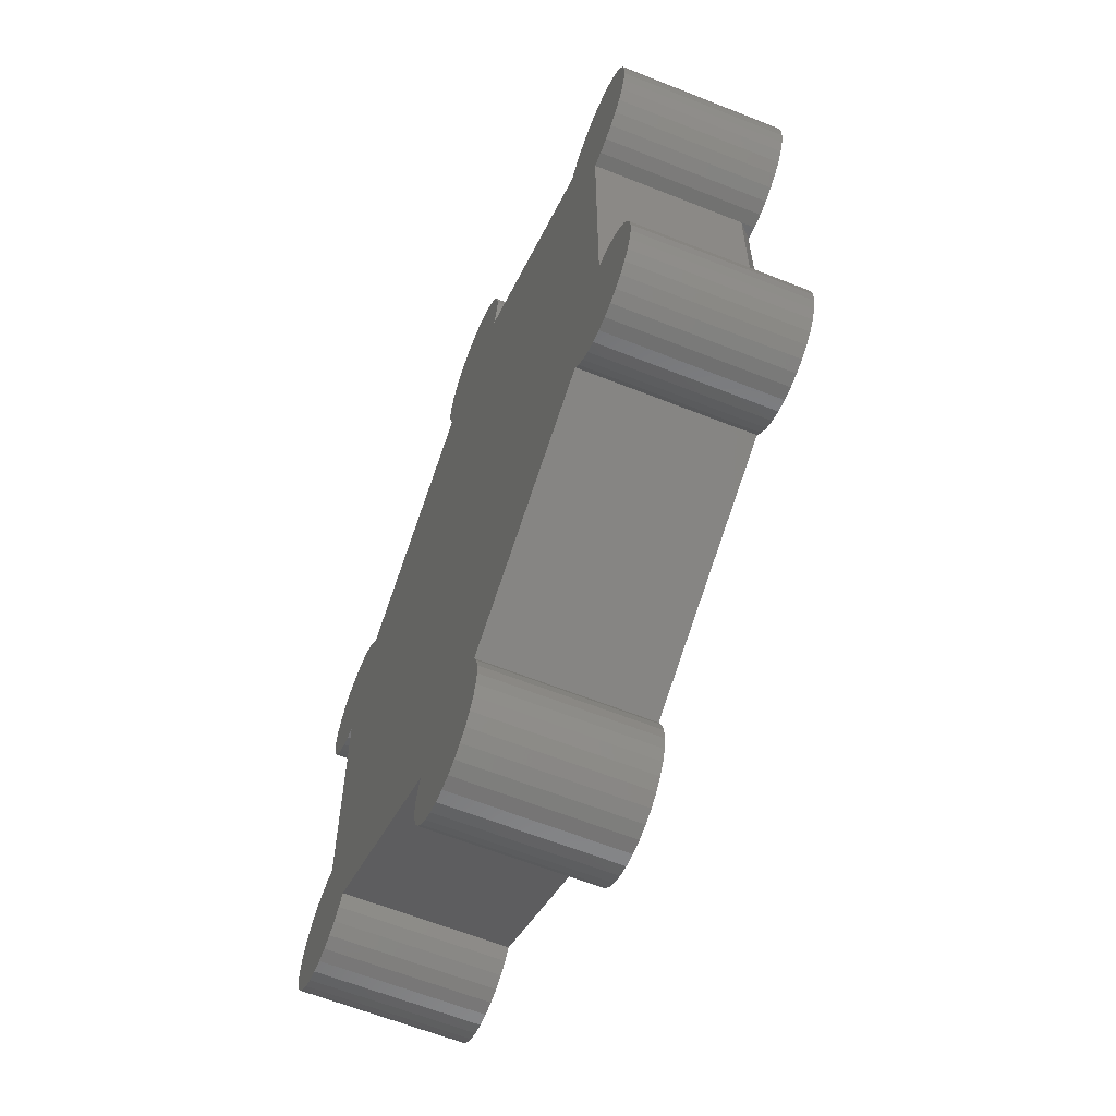
<metadata>
{"format":"stl","ext":"stl","renderer":"f3d","projection":"perspective","resolution":1024,"background":"white","views":[{"elev":-62.4,"azim":-112.0,"up":"+Z"}]}
</metadata>
<code>
# stl→obj: 377 verts, 750 faces
v -0.01155 -0.2266 0.0659
v 0.01467 -0.2266 0.0659
v 0.001563 -0.2266 0.06719
v -0.02415 -0.2266 0.06207
v 0.02727 -0.2266 0.06207
v -0.03576 -0.2266 0.05586
v 0.03889 -0.2266 0.05586
v -0.04595 -0.2266 0.04751
v 0.04907 -0.2266 0.04751
v -0.0543 -0.2266 0.03733
v 0.05743 -0.2266 0.03733
v 0.05743 -0.2266 -0.03733
v -0.04595 -0.2266 -0.04751
v 0.04907 -0.2266 -0.04751
v -0.03576 -0.2266 -0.05586
v 0.03889 -0.2266 -0.05586
v -0.02415 -0.2266 -0.06207
v 0.02727 -0.2266 -0.06207
v -0.01155 -0.2266 -0.0659
v 0.01467 -0.2266 -0.0659
v 0.001563 -0.2266 -0.06719
v 0.06364 -0.2266 0.02571
v -0.06051 -0.2266 0.02571
v 0.06746 -0.2266 0.01311
v -0.06433 -0.2266 0.01311
v 0.06875 -0.2266 -6.493e-17
v -0.06563 -0.2266 -1.045e-15
v 0.06746 -0.2266 -0.01311
v -0.06433 -0.2266 -0.01311
v 0.06364 -0.2266 -0.02571
v -0.06051 -0.2266 -0.02571
v -0.0543 -0.2266 -0.03733
v 0.07656 -0.1875 -1.378e-17
v 0.07656 -0.2031 -3.215e-17
v 0.07512 -0.1875 -0.01463
v 0.07512 -0.2031 -0.01463
v 0.07085 -0.1875 -0.0287
v 0.07085 -0.2031 -0.0287
v 0.06392 -0.1875 -0.04167
v 0.06392 -0.2031 -0.04167
v 0.0546 -0.1875 -0.05303
v 0.0546 -0.2031 -0.05303
v 0.04323 -0.1875 -0.06236
v 0.04323 -0.2031 -0.06236
v 0.03026 -0.1875 -0.06929
v 0.03026 -0.2031 -0.06929
v 0.01619 -0.1875 -0.07356
v 0.01619 -0.2031 -0.07356
v 0.001563 -0.1875 -0.075
v 0.001563 -0.2031 -0.075
v -0.01307 -0.1875 -0.07356
v -0.01307 -0.2031 -0.07356
v -0.02714 -0.1875 -0.06929
v -0.02714 -0.2031 -0.06929
v -0.04011 -0.1875 -0.06236
v -0.04011 -0.2031 -0.06236
v -0.05147 -0.1875 -0.05303
v -0.05147 -0.2031 -0.05303
v -0.0608 -0.1875 -0.04167
v -0.0608 -0.2031 -0.04167
v -0.06773 -0.1875 -0.0287
v -0.06773 -0.2031 -0.0287
v -0.072 -0.1875 -0.01463
v -0.072 -0.2031 -0.01463
v -0.07344 -0.1875 4.592e-18
v -0.07344 -0.2031 4.592e-18
v -0.072 -0.1875 0.01463
v -0.072 -0.2031 0.01463
v -0.06773 -0.1875 0.0287
v -0.06773 -0.2031 0.0287
v -0.0608 -0.1875 0.04167
v -0.0608 -0.2031 0.04167
v -0.05147 -0.1875 0.05303
v -0.05147 -0.2031 0.05303
v -0.04011 -0.1875 0.06236
v -0.04011 -0.2031 0.06236
v -0.02714 -0.1875 0.06929
v -0.02714 -0.2031 0.06929
v -0.01307 -0.1875 0.07356
v -0.01307 -0.2031 0.07356
v 0.001563 -0.1875 0.075
v 0.001563 -0.2031 0.075
v 0.01619 -0.1875 0.07356
v 0.01619 -0.2031 0.07356
v 0.03026 -0.1875 0.06929
v 0.03026 -0.2031 0.06929
v 0.04323 -0.1875 0.06236
v 0.04323 -0.2031 0.06236
v 0.0546 -0.1875 0.05303
v 0.0546 -0.2031 0.05303
v 0.06392 -0.1875 0.04167
v 0.06392 -0.2031 0.04167
v 0.07085 -0.1875 0.0287
v 0.07085 -0.2031 0.0287
v 0.07512 -0.1875 0.01463
v 0.07512 -0.2031 0.01463
v 0.3668 1.226e-16 0.3023
v 0.3806 1.241e-16 0.3049
v 0.3947 1.257e-16 0.3049
v 0.4084 1.272e-16 0.3022
v 0.3538 1.212e-16 0.2971
v 0.4214 1.287e-16 0.2969
v 0.342 1.199e-16 0.2895
v 0.4332 1.3e-16 0.2893
v 0.3318 1.187e-16 0.2798
v 0.4433 1.311e-16 0.2796
v -0.4332 3.655e-17 -0.2893
v -0.4433 3.543e-17 -0.2796
v -0.3318 4.781e-17 -0.2798
v -0.342 4.668e-17 -0.2895
v -0.4214 3.786e-17 -0.2969
v -0.3538 4.537e-17 -0.2971
v -0.4084 3.931e-17 -0.3022
v -0.3668 4.392e-17 -0.3023
v -0.3947 4.083e-17 -0.3049
v -0.3806 4.239e-17 -0.3049
v 1.301e-16 8.327e-17 0.5324
v 0.01539 8.498e-17 0.531
v -0.01539 8.156e-17 0.531
v -0.03024 7.991e-17 0.5266
v 0.03024 8.662e-17 0.5266
v -0.044 7.838e-17 0.5196
v 0.044 8.815e-17 0.5196
v -0.05618 7.703e-17 0.51
v 0.4572 1.326e-16 0.2553
v -0.4652 3.352e-17 0.2602
v 0.4514 1.32e-16 0.2681
v -0.4556 3.458e-17 0.1722
v 0.4268 1.293e-16 0.1693
v 0.4143 1.279e-16 0.163
v -0.4447 3.579e-17 0.1611
v 0.4008 1.264e-16 0.1591
v -0.4024 4.049e-17 0.1426
v -0.4176 3.88e-17 0.146
v -0.3868 4.221e-17 0.1421
v 0.4447 1.307e-16 -0.1611
v -0.4143 3.865e-17 -0.163
v -0.4008 4.015e-17 -0.1591
v 0.4556 1.32e-16 -0.1722
v -0.4268 3.726e-17 -0.1693
v -0.4379 3.603e-17 -0.1779
v 0.04454 8.821e-17 -0.5211
v -0.04454 7.832e-17 -0.5211
v 0.05684 8.958e-17 -0.5114
v -0.03062 7.987e-17 -0.5283
v 0.03062 8.667e-17 -0.5283
v -0.01559 8.154e-17 -0.5327
v 0.01559 8.5e-17 -0.5327
v -4.782e-17 8.327e-17 -0.5342
v -0.4046 4.025e-17 0.3044
v -0.389 4.197e-17 0.3053
v -0.3736 4.369e-17 0.3033
v -0.4196 3.857e-17 0.3006
v -0.3588 4.533e-17 0.2983
v -0.4337 3.701e-17 0.294
v -0.3453 4.683e-17 0.2907
v -0.4463 3.561e-17 0.2848
v -0.4569 3.443e-17 0.2734
v -0.3237 4.923e-17 0.2684
v 0.3453 1.197e-16 -0.2907
v 0.3334 1.184e-16 -0.2806
v 0.4463 1.309e-16 -0.2848
v 0.4337 1.295e-16 -0.294
v 0.3588 1.212e-16 -0.2983
v 0.4196 1.28e-16 -0.3006
v 0.3736 1.228e-16 -0.3033
v 0.389 1.246e-16 -0.3053
v 0.4046 1.263e-16 -0.3044
v 0.3237 1.178e-16 0.2684
v -0.07105 7.538e-17 0.4105
v 0.07105 9.116e-17 0.4105
v 0.3868 1.262e-16 0.1579
v 0.3868 1.243e-16 -0.1421
v -0.4318 3.722e-17 0.1523
v -0.3237 4.872e-17 -0.2684
v -0.4514 3.453e-17 -0.2681
v 0.4652 1.33e-16 -0.2602
v 0.3237 1.192e-16 -0.2684
v 0.07105 9.116e-17 -0.4105
v -0.07105 7.538e-17 -0.4105
v -0.3868 4.032e-17 -0.1579
v 0.4024 1.26e-16 -0.1426
v 0.4176 1.277e-16 -0.146
v 0.4318 1.293e-16 -0.1523
v 0.05618 8.95e-17 0.51
v 0.06634 9.063e-17 0.4984
v -0.06634 7.59e-17 0.4984
v 0.07413 9.15e-17 0.485
v -0.07413 7.504e-17 0.485
v 0.07926 9.207e-17 0.4704
v -0.07926 7.447e-17 0.4704
v 0.08154 9.232e-17 0.4551
v -0.08154 7.421e-17 0.4551
v 0.08091 9.225e-17 0.4397
v -0.08091 7.428e-17 0.4397
v 0.07737 9.186e-17 0.4246
v -0.07737 7.468e-17 0.4246
v 0.4379 1.305e-16 0.1779
v -0.4642 3.363e-17 0.1852
v 0.4472 1.315e-16 0.1884
v -0.4702 3.296e-17 0.1996
v 0.4543 1.323e-16 0.2005
v -0.4733 3.261e-17 0.2148
v 0.459 1.328e-16 0.2138
v -0.4735 3.259e-17 0.2304
v 0.461 1.331e-16 0.2276
v -0.4708 3.29e-17 0.2457
v 0.4604 1.33e-16 0.2417
v -0.4572 3.389e-17 -0.2553
v -0.4604 3.353e-17 -0.2417
v 0.4708 1.336e-16 -0.2457
v -0.461 3.347e-17 -0.2276
v 0.4735 1.339e-16 -0.2304
v -0.459 3.37e-17 -0.2138
v 0.4733 1.339e-16 -0.2148
v -0.4543 3.422e-17 -0.2005
v 0.4702 1.336e-16 -0.1996
v -0.4472 3.5e-17 -0.1884
v 0.4642 1.329e-16 -0.1852
v -0.05684 7.696e-17 -0.5114
v -0.06708 7.582e-17 -0.4995
v 0.06708 9.071e-17 -0.4995
v -0.07488 7.495e-17 -0.4859
v 0.07488 9.158e-17 -0.4859
v -0.07997 7.439e-17 -0.4711
v 0.07997 9.215e-17 -0.4711
v -0.08216 7.415e-17 -0.4556
v 0.08216 9.239e-17 -0.4556
v -0.08136 7.423e-17 -0.44
v 0.08136 9.23e-17 -0.44
v -0.07762 7.465e-17 -0.4248
v 0.07762 9.188e-17 -0.4248
v -0.3334 4.815e-17 0.2806
v 0.4569 1.321e-16 -0.2734
v 0.3868 -0.1875 0.1579
v 0.4143 -0.1875 0.163
v 0.4268 -0.1875 0.1693
v 0.4008 -0.1875 0.1591
v 0.08091 -0.1875 0.4397
v 0.08154 -0.1875 0.4551
v 0.07926 -0.1875 0.4704
v 0.07737 -0.1875 0.4246
v 0.07413 -0.1875 0.485
v -0.07737 -0.1875 0.4246
v -0.08154 -0.1875 0.4551
v -0.08091 -0.1875 0.4397
v -0.3318 -0.1875 -0.2798
v -0.4433 -0.1875 -0.2796
v -0.4332 -0.1875 -0.2893
v -0.342 -0.1875 -0.2895
v -0.4214 -0.1875 -0.2969
v -0.3538 -0.1875 -0.2971
v -0.4084 -0.1875 -0.3022
v -0.3668 -0.1875 -0.3023
v -0.3947 -0.1875 -0.3049
v -0.3806 -0.1875 -0.3049
v -0.3736 -0.1875 0.3033
v -0.389 -0.1875 0.3053
v -0.4046 -0.1875 0.3044
v -0.4196 -0.1875 0.3006
v -0.3588 -0.1875 0.2983
v -0.4337 -0.1875 0.294
v -0.3453 -0.1875 0.2907
v -0.4463 -0.1875 0.2848
v -0.3237 -0.1875 0.2684
v -0.4569 -0.1875 0.2734
v -0.4652 -0.1875 0.2602
v 0.3947 -0.1875 0.3049
v 0.3806 -0.1875 0.3049
v 0.3668 -0.1875 0.3023
v 0.4084 -0.1875 0.3022
v 0.3538 -0.1875 0.2971
v 0.4214 -0.1875 0.2969
v 0.342 -0.1875 0.2895
v 0.4332 -0.1875 0.2893
v 0.3318 -0.1875 0.2798
v 0.4463 -0.1875 -0.2848
v 0.3334 -0.1875 -0.2806
v 0.3453 -0.1875 -0.2907
v 0.4337 -0.1875 -0.294
v 0.3588 -0.1875 -0.2983
v 0.4196 -0.1875 -0.3006
v 0.3736 -0.1875 -0.3033
v 0.389 -0.1875 -0.3053
v 0.4046 -0.1875 -0.3044
v -0.3712 -0.1875 -0.1597
v -0.379 -0.1875 -0.1584
v -0.3868 -0.1875 -0.1579
v -0.4008 -0.1875 -0.1591
v -0.4143 -0.1875 -0.163
v -0.3712 -0.1875 0.1446
v -0.4447 -0.1875 0.1611
v -0.4318 -0.1875 0.1523
v -0.4176 -0.1875 0.146
v -0.4024 -0.1875 0.1426
v -0.3868 -0.1875 0.1421
v -0.07105 -0.1875 0.4105
v 0.01539 -0.1875 0.531
v 1.509e-16 -0.1875 0.5324
v -0.01539 -0.1875 0.531
v 0.07105 -0.1875 0.4105
v 0.06634 -0.1875 0.4984
v 0.05618 -0.1875 0.51
v 0.044 -0.1875 0.5196
v 0.03024 -0.1875 0.5266
v -0.4708 -0.1875 0.2457
v -0.4735 -0.1875 0.2304
v -0.4733 -0.1875 0.2148
v -0.4702 -0.1875 0.1996
v -0.4642 -0.1875 0.1852
v -0.4556 -0.1875 0.1722
v -0.07926 -0.1875 0.4704
v -0.03024 -0.1875 0.5266
v -0.044 -0.1875 0.5196
v -0.05618 -0.1875 0.51
v -0.06634 -0.1875 0.4984
v -0.07413 -0.1875 0.485
v -0.07105 -0.1875 -0.4105
v -0.07997 -0.1875 -0.4711
v -0.07762 -0.1875 -0.4248
v -0.08136 -0.1875 -0.44
v -0.08216 -0.1875 -0.4556
v -0.3237 -0.1875 -0.2684
v -0.4379 -0.1875 -0.1779
v -0.4472 -0.1875 -0.1884
v -0.4543 -0.1875 -0.2005
v -0.459 -0.1875 -0.2138
v -0.461 -0.1875 -0.2276
v -0.4604 -0.1875 -0.2417
v -0.4572 -0.1875 -0.2553
v -0.4514 -0.1875 -0.2681
v -0.4268 -0.1875 -0.1693
v -0.07488 -0.1875 -0.4859
v -0.06708 -0.1875 -0.4995
v -0.05684 -0.1875 -0.5114
v -0.04454 -0.1875 -0.5211
v -0.03062 -0.1875 -0.5283
v -0.01559 -0.1875 -0.5327
v -2.7e-17 -0.1875 -0.5342
v 0.01559 -0.1875 -0.5327
v 0.03062 -0.1875 -0.5283
v 0.04454 -0.1875 -0.5211
v 0.05684 -0.1875 -0.5114
v 0.06708 -0.1875 -0.4995
v 0.07488 -0.1875 -0.4859
v 0.07997 -0.1875 -0.4711
v 0.07105 -0.1875 -0.4105
v 0.3868 -0.1875 -0.1421
v 0.4379 -0.1875 0.1779
v 0.4472 -0.1875 0.1884
v 0.4543 -0.1875 0.2005
v 0.459 -0.1875 0.2138
v 0.461 -0.1875 0.2276
v 0.4604 -0.1875 0.2417
v 0.4572 -0.1875 0.2553
v 0.4514 -0.1875 0.2681
v 0.3237 -0.1875 0.2684
v 0.08216 -0.1875 -0.4556
v 0.08136 -0.1875 -0.44
v 0.07762 -0.1875 -0.4248
v 0.3237 -0.1875 -0.2684
v 0.4569 -0.1875 -0.2734
v 0.4652 -0.1875 -0.2602
v 0.4708 -0.1875 -0.2457
v 0.4735 -0.1875 -0.2304
v 0.4733 -0.1875 -0.2148
v 0.4702 -0.1875 -0.1996
v 0.4642 -0.1875 -0.1852
v 0.4556 -0.1875 -0.1722
v 0.4447 -0.1875 -0.1611
v 0.4318 -0.1875 -0.1523
v 0.4176 -0.1875 -0.146
v 0.4024 -0.1875 -0.1426
v -0.3334 -0.1875 0.2806
v 0.4433 -0.1875 0.2796
v -0.3868 -0.1719 0.1421
v -0.3868 -0.1719 -0.1579
f 1 2 3
f 2 1 4
f 2 4 5
f 5 4 6
f 5 6 7
f 7 6 8
f 7 8 9
f 9 8 10
f 9 10 11
f 12 13 14
f 14 13 15
f 14 15 16
f 16 15 17
f 16 17 18
f 18 17 19
f 18 19 20
f 20 19 21
f 11 10 22
f 22 10 23
f 22 23 24
f 24 23 25
f 24 25 26
f 26 25 27
f 26 27 28
f 28 27 29
f 28 29 30
f 30 29 31
f 30 31 12
f 12 31 32
f 12 32 13
f 33 34 35
f 35 34 36
f 35 36 37
f 37 36 38
f 37 38 39
f 39 38 40
f 39 40 41
f 41 40 42
f 41 42 43
f 43 42 44
f 43 44 45
f 45 44 46
f 45 46 47
f 47 46 48
f 47 48 49
f 49 48 50
f 49 50 51
f 51 50 52
f 51 52 53
f 53 52 54
f 53 54 55
f 55 54 56
f 55 56 57
f 57 56 58
f 57 58 59
f 59 58 60
f 59 60 61
f 61 60 62
f 61 62 63
f 63 62 64
f 63 64 65
f 65 64 66
f 65 66 67
f 67 66 68
f 67 68 69
f 69 68 70
f 69 70 71
f 71 70 72
f 71 72 73
f 73 72 74
f 73 74 75
f 75 74 76
f 75 76 77
f 77 76 78
f 77 78 79
f 79 78 80
f 79 80 81
f 81 80 82
f 81 82 83
f 83 82 84
f 83 84 85
f 85 84 86
f 85 86 87
f 87 86 88
f 87 88 89
f 89 88 90
f 89 90 91
f 91 90 92
f 91 92 93
f 93 92 94
f 93 94 95
f 95 94 96
f 95 96 33
f 33 96 34
f 50 19 52
f 52 19 17
f 52 17 54
f 54 17 15
f 54 15 56
f 56 15 13
f 56 13 58
f 58 13 32
f 58 32 60
f 60 32 31
f 60 31 62
f 62 31 29
f 62 29 64
f 64 29 27
f 64 27 66
f 19 50 21
f 21 50 48
f 21 48 20
f 20 48 46
f 20 46 18
f 18 46 44
f 18 44 16
f 16 44 42
f 16 42 14
f 14 42 40
f 14 40 12
f 12 40 38
f 12 38 30
f 30 38 36
f 30 36 28
f 28 36 34
f 28 34 26
f 82 2 84
f 84 2 5
f 84 5 86
f 86 5 7
f 86 7 88
f 88 7 9
f 88 9 90
f 90 9 11
f 90 11 92
f 92 11 22
f 92 22 94
f 94 22 24
f 94 24 96
f 96 24 26
f 96 26 34
f 2 82 3
f 3 82 80
f 3 80 1
f 1 80 78
f 1 78 4
f 4 78 76
f 4 76 6
f 6 76 74
f 6 74 8
f 8 74 72
f 8 72 10
f 10 72 70
f 10 70 23
f 23 70 68
f 23 68 25
f 25 68 66
f 25 66 27
f 97 98 99
f 100 97 99
f 101 97 100
f 102 101 100
f 103 101 102
f 104 103 102
f 105 103 104
f 106 105 104
f 107 108 109
f 110 107 109
f 111 107 110
f 112 111 110
f 113 111 112
f 114 113 112
f 115 113 114
f 116 115 114
f 117 118 119
f 120 119 118
f 121 120 118
f 122 120 121
f 123 122 121
f 124 122 123
f 125 126 127
f 128 129 130
f 130 131 128
f 132 131 130
f 133 134 135
f 136 137 138
f 137 136 139
f 140 137 139
f 141 140 139
f 142 143 144
f 145 143 142
f 146 145 142
f 147 145 146
f 148 147 146
f 149 147 148
f 150 151 152
f 152 153 150
f 154 153 152
f 155 153 154
f 156 155 154
f 157 155 156
f 126 158 159
f 160 161 162
f 163 160 162
f 164 160 163
f 165 164 163
f 166 164 165
f 167 166 165
f 168 167 165
f 169 105 106
f 169 106 127
f 169 127 126
f 169 126 159
f 169 159 170
f 169 170 171
f 172 173 135
f 172 135 134
f 172 134 174
f 172 174 131
f 172 131 132
f 175 109 108
f 175 108 176
f 175 176 177
f 175 177 178
f 175 178 179
f 175 179 180
f 181 135 173
f 181 173 182
f 181 182 183
f 181 183 184
f 181 184 136
f 181 136 138
f 123 185 124
f 124 185 186
f 124 186 187
f 187 186 188
f 187 188 189
f 189 188 190
f 189 190 191
f 191 190 192
f 191 192 193
f 193 192 194
f 193 194 195
f 195 194 196
f 195 196 197
f 197 196 171
f 197 171 170
f 129 128 198
f 198 128 199
f 198 199 200
f 200 199 201
f 200 201 202
f 202 201 203
f 202 203 204
f 204 203 205
f 204 205 206
f 206 205 207
f 206 207 208
f 208 207 126
f 208 126 125
f 176 209 177
f 177 209 210
f 177 210 211
f 211 210 212
f 211 212 213
f 213 212 214
f 213 214 215
f 215 214 216
f 215 216 217
f 217 216 218
f 217 218 219
f 219 218 141
f 219 141 139
f 143 220 144
f 144 220 221
f 144 221 222
f 222 221 223
f 222 223 224
f 224 223 225
f 224 225 226
f 226 225 227
f 226 227 228
f 228 227 229
f 228 229 230
f 230 229 231
f 230 231 232
f 232 231 180
f 232 180 179
f 156 233 157
f 157 233 159
f 157 159 158
f 177 234 178
f 178 234 162
f 178 162 161
f 235 236 237
f 235 238 236
f 239 240 241
f 239 241 242
f 241 243 242
f 244 245 246
f 247 248 249
f 247 249 250
f 250 249 251
f 250 251 252
f 252 251 253
f 252 253 254
f 254 253 255
f 254 255 256
f 257 258 259
f 259 260 257
f 257 260 261
f 261 260 262
f 261 262 263
f 263 262 264
f 265 266 267
f 268 269 270
f 268 270 271
f 271 270 272
f 271 272 273
f 273 272 274
f 273 274 275
f 275 274 276
f 277 278 279
f 277 279 280
f 280 279 281
f 280 281 282
f 282 281 283
f 282 283 284
f 282 284 285
f 286 287 288
f 286 288 289
f 286 289 290
f 291 292 293
f 291 293 294
f 291 294 295
f 291 295 296
f 297 81 298
f 297 298 299
f 297 299 300
f 297 300 244
f 301 242 243
f 301 243 302
f 301 302 81
f 81 302 303
f 81 303 304
f 81 304 305
f 81 305 298
f 81 297 265
f 81 265 267
f 81 267 306
f 81 306 307
f 81 307 308
f 81 308 309
f 81 309 310
f 81 310 311
f 81 311 292
f 81 292 291
f 312 245 244
f 312 244 300
f 312 300 313
f 312 313 314
f 312 314 315
f 312 315 316
f 312 316 317
f 286 318 49
f 286 49 51
f 286 51 53
f 286 53 55
f 286 55 57
f 286 57 59
f 286 59 61
f 286 61 63
f 286 63 65
f 286 65 67
f 291 286 67
f 291 67 69
f 291 69 71
f 291 71 73
f 291 73 75
f 291 75 77
f 291 77 79
f 291 79 81
f 319 318 320
f 319 320 321
f 319 321 322
f 323 324 325
f 323 325 326
f 323 326 327
f 323 327 328
f 323 328 329
f 323 329 330
f 323 330 331
f 323 331 248
f 323 248 247
f 318 286 290
f 318 290 332
f 318 332 324
f 318 324 323
f 49 318 319
f 49 319 333
f 49 333 334
f 49 334 335
f 49 335 336
f 49 336 337
f 49 337 338
f 49 338 339
f 49 339 340
f 49 340 341
f 49 341 342
f 49 342 343
f 49 343 344
f 49 344 345
f 49 345 346
f 49 346 347
f 49 347 348
f 81 83 235
f 81 235 237
f 81 237 349
f 81 349 350
f 81 350 351
f 81 351 352
f 81 352 353
f 81 353 354
f 81 354 355
f 81 355 356
f 81 356 357
f 81 357 301
f 348 93 95
f 348 95 33
f 348 33 35
f 348 35 37
f 348 37 39
f 348 39 41
f 348 41 43
f 348 43 45
f 348 45 47
f 348 47 49
f 235 83 85
f 235 85 87
f 235 87 89
f 235 89 91
f 235 91 93
f 235 93 348
f 346 358 359
f 346 359 360
f 346 360 347
f 361 278 277
f 361 277 362
f 361 362 363
f 361 363 364
f 361 364 365
f 361 365 366
f 361 366 367
f 361 367 368
f 361 368 369
f 347 361 369
f 347 369 370
f 347 370 371
f 347 371 372
f 347 372 373
f 347 373 348
f 266 265 264
f 264 265 374
f 264 374 263
f 357 356 276
f 276 356 375
f 276 375 275
f 376 291 296
f 376 296 295
f 376 295 133
f 376 133 135
f 133 295 134
f 134 295 294
f 134 294 174
f 174 294 293
f 174 293 131
f 131 293 292
f 131 292 128
f 128 292 311
f 128 311 199
f 199 311 310
f 199 310 201
f 201 310 309
f 201 309 203
f 203 309 308
f 203 308 205
f 205 308 307
f 205 307 207
f 207 307 306
f 207 306 126
f 126 306 267
f 126 267 158
f 158 267 266
f 158 266 157
f 157 266 264
f 157 264 155
f 155 264 262
f 155 262 153
f 153 262 260
f 153 260 150
f 150 260 259
f 150 259 151
f 151 259 258
f 151 258 152
f 152 258 257
f 152 257 154
f 154 257 261
f 154 261 156
f 156 261 263
f 156 263 233
f 233 263 374
f 233 374 159
f 159 374 265
f 377 181 138
f 377 287 286
f 288 287 377
f 288 377 138
f 288 138 289
f 175 323 109
f 109 323 247
f 109 247 110
f 110 247 250
f 110 250 112
f 112 250 252
f 112 252 114
f 114 252 254
f 114 254 116
f 116 254 256
f 116 256 115
f 115 256 255
f 115 255 113
f 113 255 253
f 113 253 111
f 111 253 251
f 111 251 107
f 107 251 249
f 107 249 108
f 108 249 248
f 108 248 176
f 176 248 331
f 176 331 209
f 209 331 330
f 209 330 210
f 210 330 329
f 210 329 212
f 212 329 328
f 212 328 214
f 214 328 327
f 214 327 216
f 216 327 326
f 216 326 218
f 218 326 325
f 218 325 141
f 141 325 324
f 141 324 140
f 140 324 332
f 140 332 137
f 137 332 290
f 137 290 138
f 138 290 289
f 377 376 181
f 181 376 135
f 286 291 377
f 377 291 376
f 265 297 159
f 159 297 170
f 170 297 197
f 197 297 244
f 197 244 195
f 195 244 246
f 195 246 193
f 193 246 245
f 193 245 191
f 191 245 312
f 191 312 189
f 189 312 317
f 189 317 187
f 187 317 316
f 187 316 124
f 124 316 315
f 124 315 122
f 122 315 314
f 122 314 120
f 120 314 313
f 120 313 119
f 119 313 300
f 119 300 117
f 117 300 299
f 117 299 118
f 118 299 298
f 118 298 121
f 121 298 305
f 121 305 123
f 123 305 304
f 123 304 185
f 185 304 303
f 185 303 186
f 186 303 302
f 186 302 188
f 188 302 243
f 188 243 190
f 190 243 241
f 190 241 192
f 192 241 240
f 192 240 194
f 194 240 239
f 194 239 196
f 196 239 242
f 196 242 171
f 171 242 301
f 301 357 171
f 171 357 169
f 169 357 105
f 105 357 276
f 105 276 103
f 103 276 274
f 103 274 101
f 101 274 272
f 101 272 97
f 97 272 270
f 97 270 98
f 98 270 269
f 98 269 99
f 99 269 268
f 99 268 100
f 100 268 271
f 100 271 102
f 102 271 273
f 102 273 104
f 104 273 275
f 104 275 106
f 106 275 375
f 106 375 127
f 127 375 356
f 127 356 125
f 125 356 355
f 125 355 208
f 208 355 354
f 208 354 206
f 206 354 353
f 206 353 204
f 204 353 352
f 204 352 202
f 202 352 351
f 202 351 200
f 200 351 350
f 200 350 198
f 198 350 349
f 198 349 129
f 129 349 237
f 129 237 130
f 130 237 236
f 130 236 132
f 132 236 238
f 132 238 172
f 172 238 235
f 235 348 172
f 172 348 173
f 173 348 182
f 182 348 373
f 182 373 183
f 183 373 372
f 183 372 184
f 184 372 371
f 184 371 136
f 136 371 370
f 136 370 139
f 139 370 369
f 139 369 219
f 219 369 368
f 219 368 217
f 217 368 367
f 217 367 215
f 215 367 366
f 215 366 213
f 213 366 365
f 213 365 211
f 211 365 364
f 211 364 177
f 177 364 363
f 177 363 234
f 234 363 362
f 234 362 162
f 162 362 277
f 162 277 163
f 163 277 280
f 163 280 165
f 165 280 282
f 165 282 168
f 168 282 285
f 168 285 167
f 167 285 284
f 167 284 166
f 166 284 283
f 166 283 164
f 164 283 281
f 164 281 160
f 160 281 279
f 160 279 161
f 161 279 278
f 161 278 178
f 178 278 361
f 361 347 178
f 178 347 179
f 179 347 232
f 232 347 360
f 232 360 230
f 230 360 359
f 230 359 228
f 228 359 358
f 228 358 226
f 226 358 346
f 226 346 224
f 224 346 345
f 224 345 222
f 222 345 344
f 222 344 144
f 144 344 343
f 144 343 142
f 142 343 342
f 142 342 146
f 146 342 341
f 146 341 148
f 148 341 340
f 148 340 149
f 149 340 339
f 149 339 147
f 147 339 338
f 147 338 145
f 145 338 337
f 145 337 143
f 143 337 336
f 143 336 220
f 220 336 335
f 220 335 221
f 221 335 334
f 221 334 223
f 223 334 333
f 223 333 225
f 225 333 319
f 225 319 227
f 227 319 322
f 227 322 229
f 229 322 321
f 229 321 231
f 231 321 320
f 231 320 180
f 180 320 318
f 318 323 180
f 180 323 175

</code>
